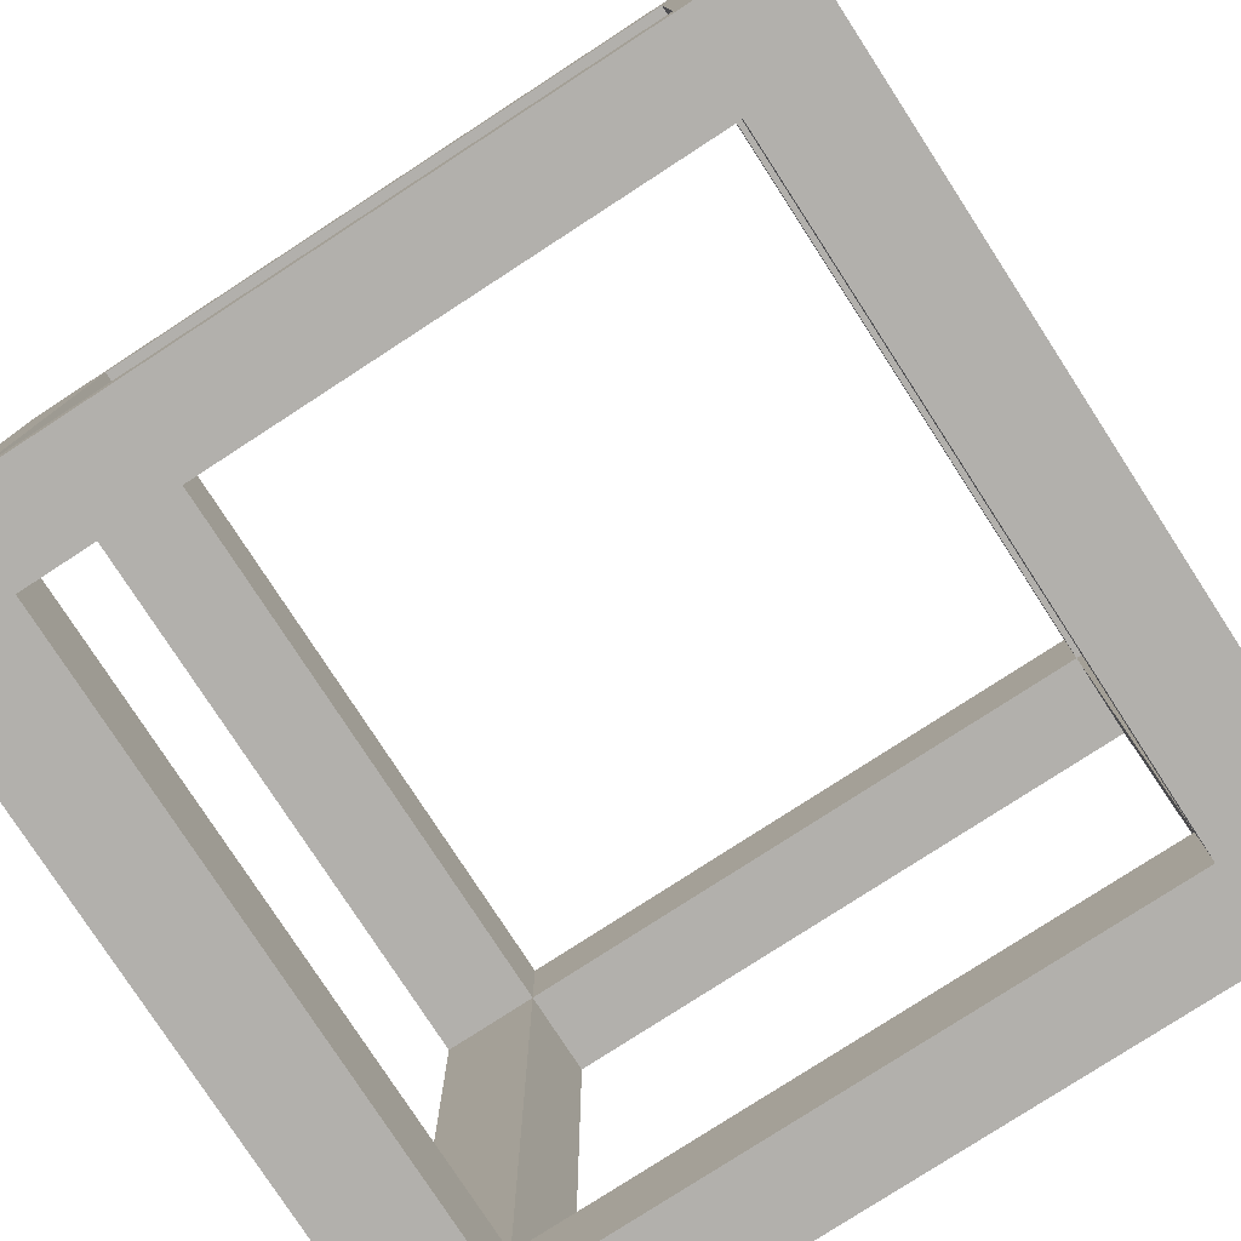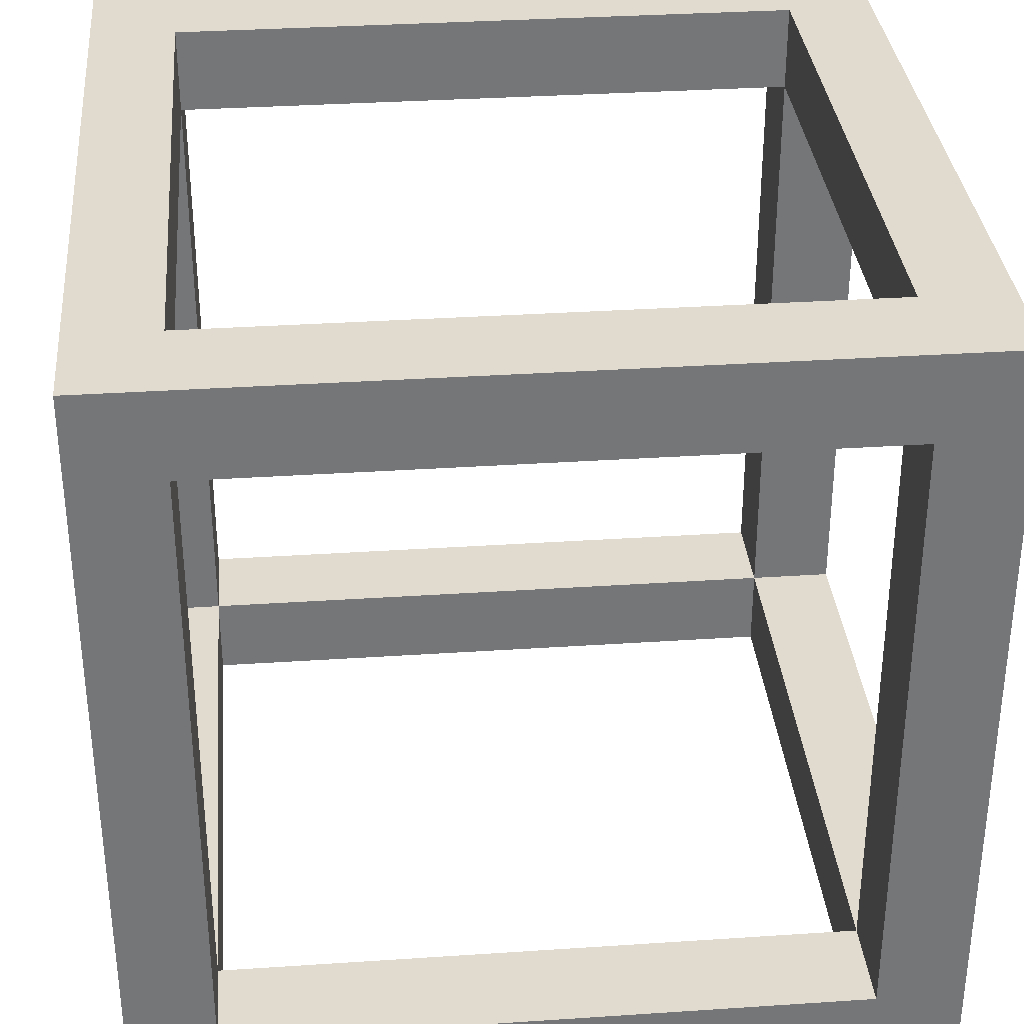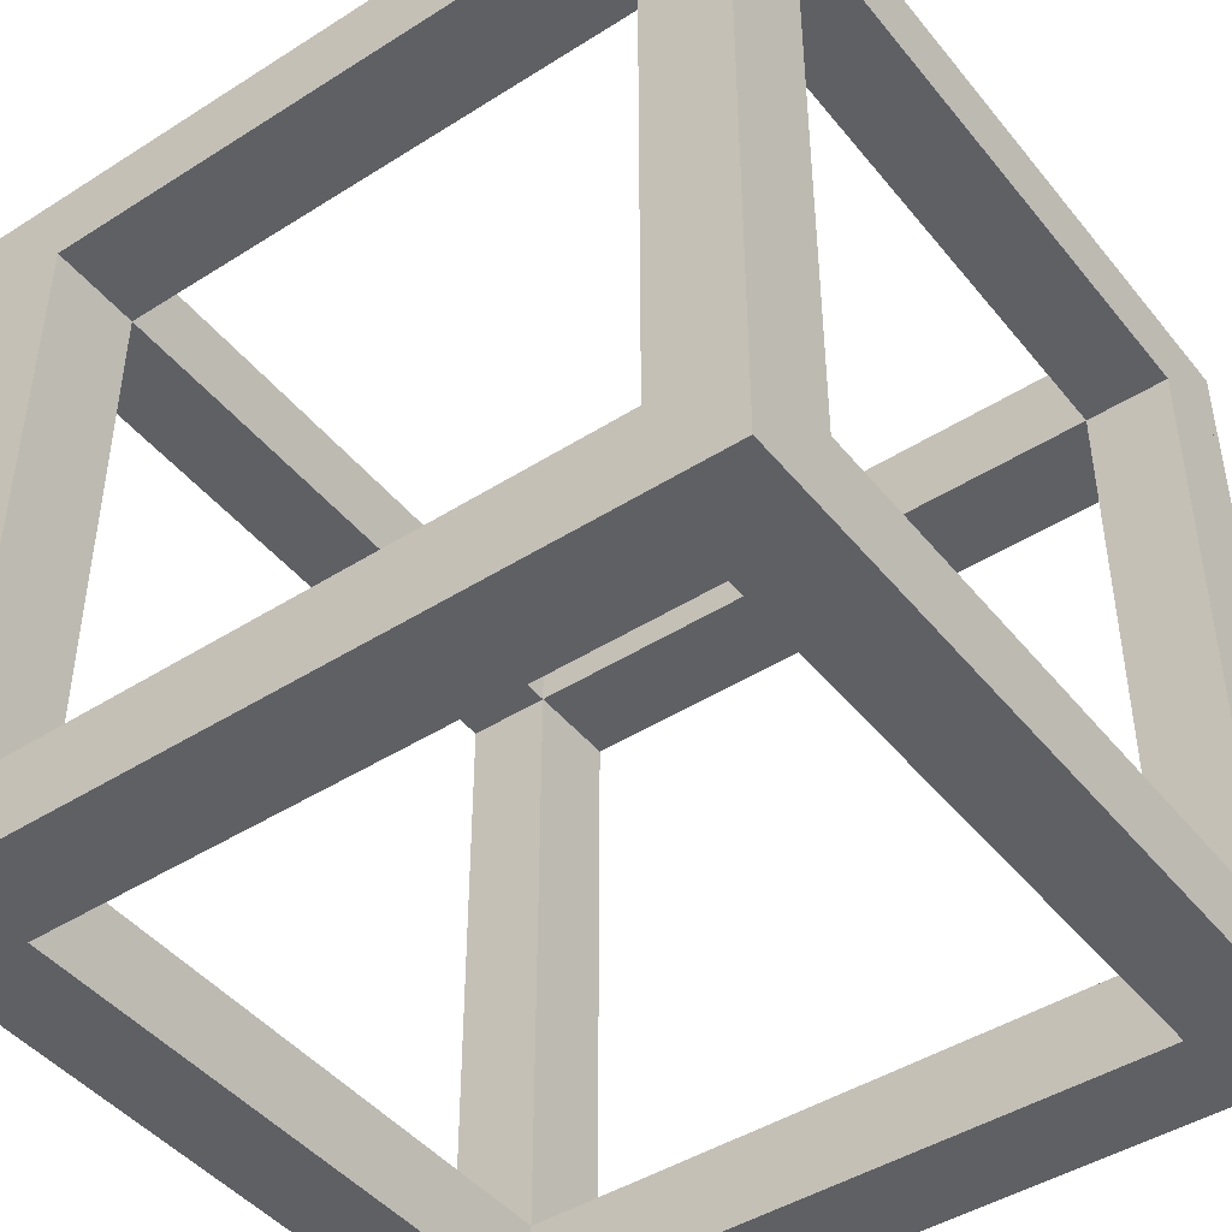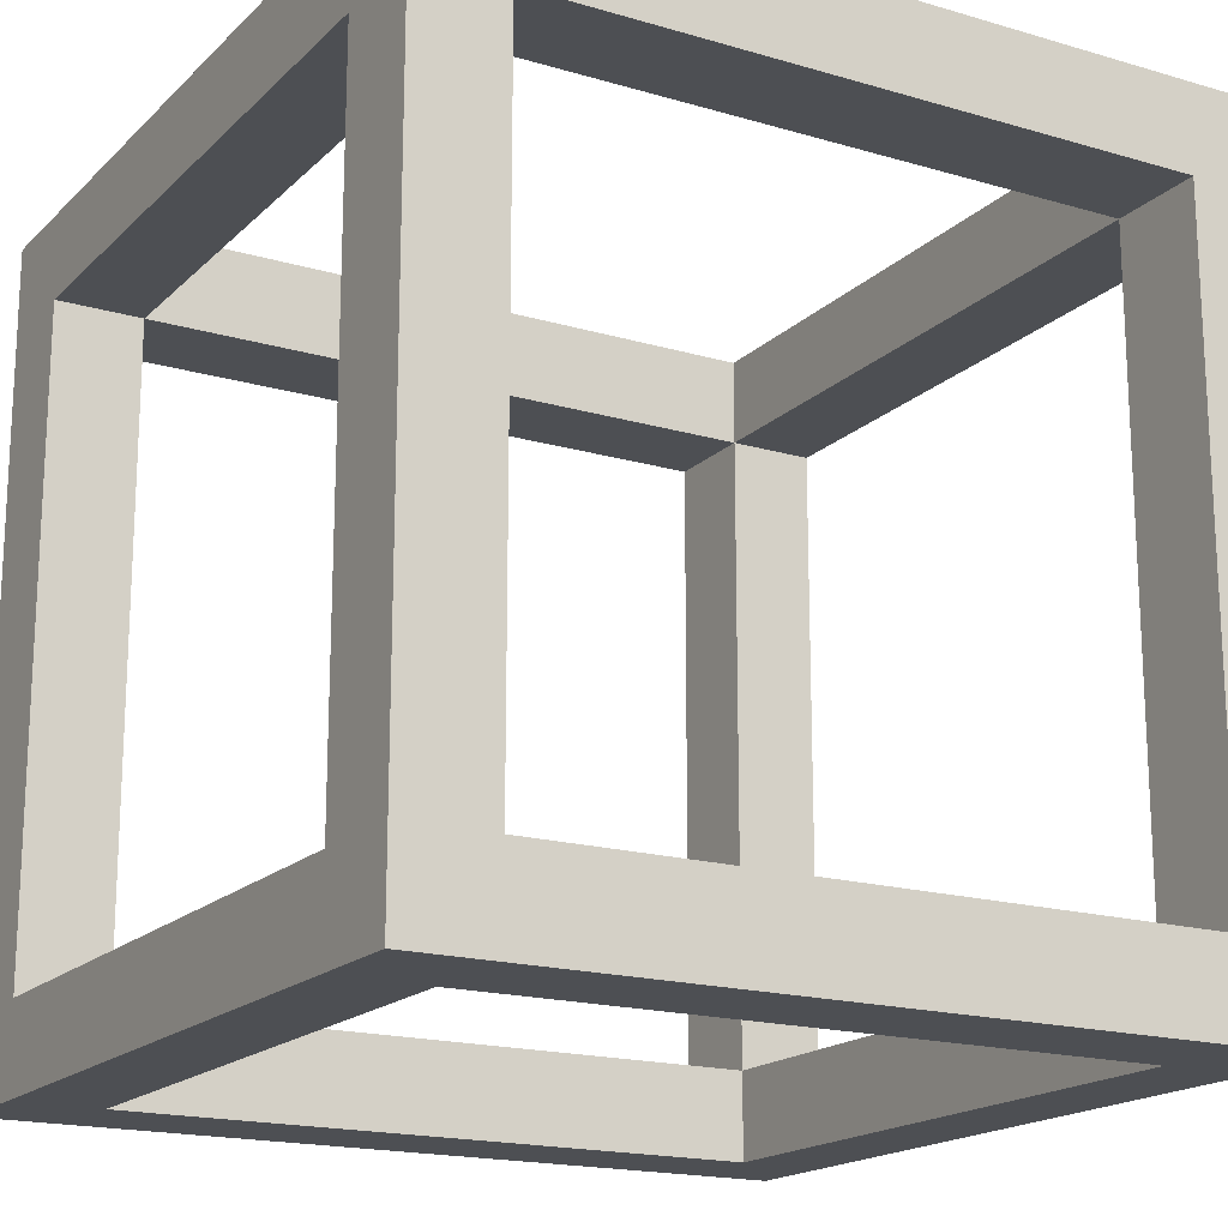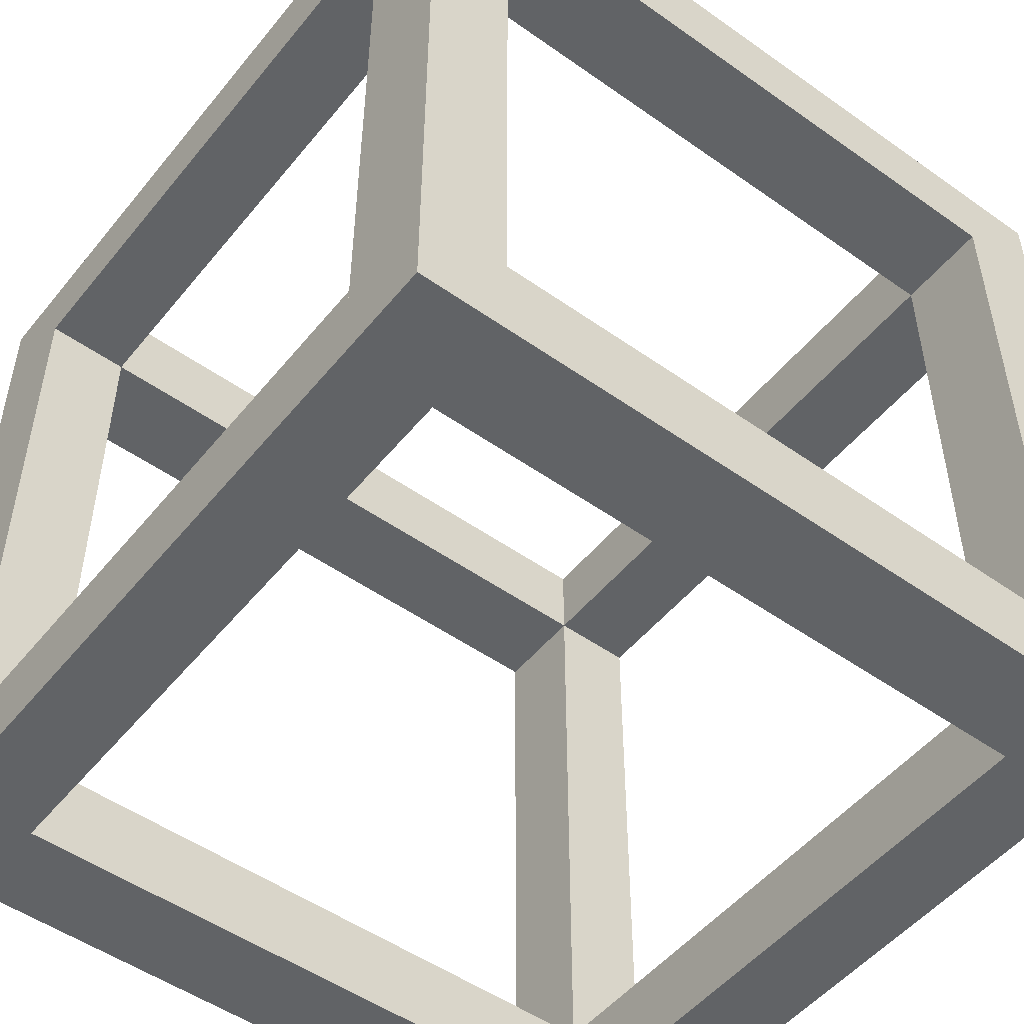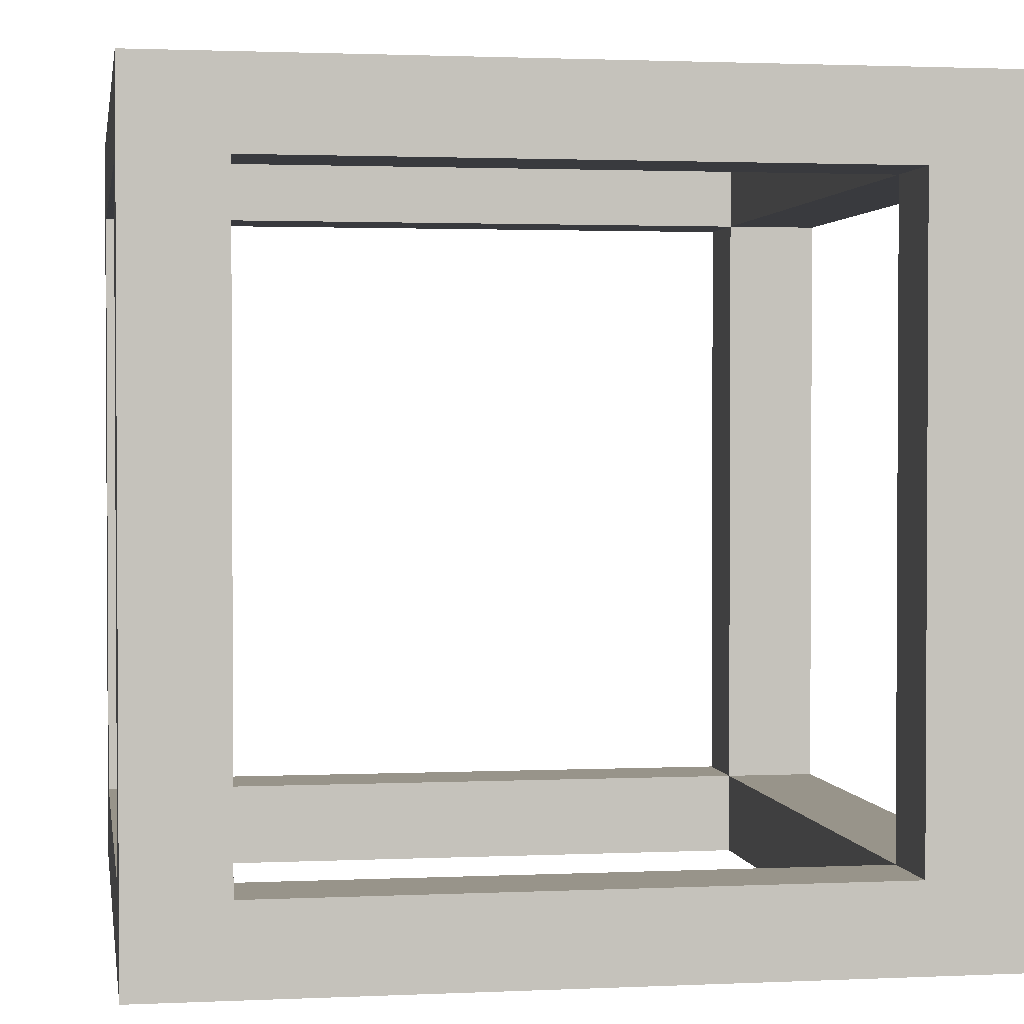
<metadata>
{"format":"obj","ext":"obj","renderer":"f3d","projection":"perspective","resolution":1024,"background":"white","views":[{"elev":-78.8,"azim":-147.0,"up":"+Y"},{"elev":33.7,"azim":-95.2,"up":"+Y"},{"elev":-45.1,"azim":126.3,"up":"+Y"},{"elev":-17.8,"azim":-120.0,"up":"+Y"},{"elev":-50.8,"azim":52.3,"up":"+Z"},{"elev":1.8,"azim":-9.3,"up":"+Z"}]}
</metadata>
<code>
o Cube.002_Cube.004
v 1.15 -1.15 -1.15
v 1.15 -1.15 -0.9036
v -1.15 -1.15 -0.9036
v -1.15 -1.15 -1.15
v 1.15 -0.9036 -1.15
v 1.15 -0.9036 -0.9036
v -1.15 -0.9036 -0.9036
v -1.15 -0.9036 -1.15
v -0.874 1.027 -1.15
v -0.874 1.027 -0.9036
v -0.874 -1.027 -0.9036
v -0.874 -1.027 -1.15
v -1.15 1.027 -1.15
v -1.15 1.027 -0.9036
v -1.15 -1.027 -0.9036
v -1.15 -1.027 -1.15
v 1.15 0.9036 -1.15
v 1.15 0.9036 -0.9036
v -1.15 0.9036 -0.9036
v -1.15 0.9036 -1.15
v 1.15 1.15 -1.15
v 1.15 1.15 -0.9036
v -1.15 1.15 -0.9036
v -1.15 1.15 -1.15
v 1.15 1.027 -1.15
v 1.15 1.027 -0.9036
v 1.15 -1.027 -0.9036
v 1.15 -1.027 -1.15
v 0.874 1.027 -1.15
v 0.874 1.027 -0.9036
v 0.874 -1.027 -0.9036
v 0.874 -1.027 -1.15
v 1.15 1.15 -1.027
v 1.15 0.9036 -1.027
v 1.15 0.9036 1.027
v 1.15 1.15 1.027
v 0.874 1.15 -1.027
v 0.874 0.9036 -1.027
v 0.874 0.9036 1.027
v 0.874 1.15 1.027
v 1.15 -0.9036 -1.027
v 1.15 -1.15 -1.027
v 1.15 -1.15 1.027
v 1.15 -0.9036 1.027
v 0.874 -0.9036 -1.027
v 0.874 -1.15 -1.027
v 0.874 -1.15 1.027
v 0.874 -0.9036 1.027
v -0.874 -0.9036 -1.027
v -0.874 -1.15 -1.027
v -0.874 -1.15 1.027
v -0.874 -0.9036 1.027
v -1.15 -0.9036 -1.027
v -1.15 -1.15 -1.027
v -1.15 -1.15 1.027
v -1.15 -0.9036 1.027
v 1.15 -1.15 0.9036
v 1.15 -1.15 1.15
v -1.15 -1.15 1.15
v -1.15 -1.15 0.9036
v 1.15 -0.9036 0.9036
v 1.15 -0.9036 1.15
v -1.15 -0.9036 1.15
v -1.15 -0.9036 0.9036
v -0.874 1.027 0.9036
v -0.874 1.027 1.15
v -0.874 -1.027 1.15
v -0.874 -1.027 0.9036
v -1.15 1.027 0.9036
v -1.15 1.027 1.15
v -1.15 -1.027 1.15
v -1.15 -1.027 0.9036
v 1.15 0.9036 0.9036
v 1.15 0.9036 1.15
v -1.15 0.9036 1.15
v -1.15 0.9036 0.9036
v 1.15 1.15 0.9036
v 1.15 1.15 1.15
v -1.15 1.15 1.15
v -1.15 1.15 0.9036
v 1.15 1.027 0.9036
v 1.15 1.027 1.15
v 1.15 -1.027 1.15
v 1.15 -1.027 0.9036
v 0.874 1.027 0.9036
v 0.874 1.027 1.15
v 0.874 -1.027 1.15
v 0.874 -1.027 0.9036
v -0.874 1.15 -1.027
v -0.874 0.9036 -1.027
v -0.874 0.9036 1.027
v -0.874 1.15 1.027
v -1.15 1.15 -1.027
v -1.15 0.9036 -1.027
v -1.15 0.9036 1.027
v -1.15 1.15 1.027
v 1.15 -1.15 -1.15
v 1.15 -1.15 -0.9036
v 1.15 -0.9036 -1.15
v 1.15 -0.9036 -0.9036
v -0.874 1.027 -1.15
v -0.874 1.027 -0.9036
v -1.15 1.027 -1.15
v -1.15 1.027 -0.9036
v 1.15 0.9036 -1.15
v 1.15 0.9036 -0.9036
v 1.15 1.15 -1.15
v 1.15 1.15 -0.9036
v 1.15 1.027 -1.15
v 1.15 1.027 -0.9036
v 0.874 1.027 -1.15
v 0.874 1.027 -0.9036
v 1.15 1.15 -1.027
v 1.15 0.9036 -1.027
v 0.874 1.15 -1.027
v 0.874 0.9036 -1.027
v 1.15 -0.9036 -1.027
v 1.15 -1.15 -1.027
v 0.874 -0.9036 -1.027
v 0.874 -1.15 -1.027
v -0.874 -0.9036 -1.027
v -0.874 -1.15 -1.027
v -1.15 -0.9036 -1.027
v -1.15 -1.15 -1.027
v 1.15 -1.15 0.9036
v 1.15 -1.15 1.15
v 1.15 -0.9036 0.9036
v 1.15 -0.9036 1.15
v -0.874 1.027 0.9036
v -0.874 1.027 1.15
v -1.15 1.027 0.9036
v -1.15 1.027 1.15
v 1.15 0.9036 0.9036
v 1.15 0.9036 1.15
v 1.15 1.15 0.9036
v 1.15 1.15 1.15
v 1.15 1.027 0.9036
v 1.15 1.027 1.15
v 0.874 1.027 0.9036
v 0.874 1.027 1.15
v -0.874 1.15 -1.027
v -0.874 0.9036 -1.027
v -1.15 1.15 -1.027
v -1.15 0.9036 -1.027
f 1 2 3 4
f 5 8 7 6
f 14 10 102 104
f 2 6 7 3
f 3 7 8 4
f 5 1 4 8
f 9 10 11 12
f 13 16 15 14
f 37 115 116 38
f 10 14 15 11
f 11 15 16 12
f 13 9 12 16
f 17 18 19 20
f 21 24 23 22
f 66 65 129 130
f 18 22 23 19
f 19 23 24 20
f 21 17 20 24
f 25 26 27 28
f 29 32 31 30
f 1 5 99 97
f 26 30 31 27
f 27 31 32 28
f 29 25 28 32
f 33 36 35 34
f 37 38 39 40
f 94 144 142 90
f 34 35 39 38
f 35 36 40 39
f 37 40 36 33
f 41 44 43 42
f 45 46 47 48
f 81 85 139 137
f 42 43 47 46
f 43 44 48 47
f 45 48 44 41
f 49 52 51 50
f 53 54 55 56
f 22 18 106 108
f 50 51 55 54
f 51 52 56 55
f 53 56 52 49
f 57 58 59 60
f 61 64 63 62
f 45 119 120 46
f 58 62 63 59
f 59 63 64 60
f 61 57 60 64
f 65 66 67 68
f 69 72 71 70
f 74 73 133 134
f 66 70 71 67
f 67 71 72 68
f 69 65 68 72
f 73 74 75 76
f 77 80 79 78
f 9 13 103 101
f 74 78 79 75
f 75 79 80 76
f 77 73 76 80
f 81 82 83 84
f 85 88 87 86
f 2 1 97 98
f 82 86 87 83
f 83 87 88 84
f 85 81 84 88
f 89 92 91 90
f 93 94 95 96
f 89 141 143 93
f 90 91 95 94
f 91 92 96 95
f 93 96 92 89
f 97 99 100 98
f 101 103 104 102
f 105 107 108 106
f 109 111 112 110
f 113 114 116 115
f 117 118 120 119
f 121 122 124 123
f 125 127 128 126
f 129 131 132 130
f 133 135 136 134
f 137 139 140 138
f 141 142 144 143
f 73 77 135 133
f 86 82 138 140
f 58 57 125 126
f 29 30 112 111
f 6 2 98 100
f 65 69 131 129
f 78 74 134 136
f 50 122 121 49
f 21 22 108 107
f 57 61 127 125
f 93 143 144 94
f 70 66 130 132
f 42 118 117 41
f 13 14 104 103
f 49 121 123 53
f 85 86 140 139
f 62 58 126 128
f 34 114 113 33
f 5 6 100 99
f 41 117 119 45
f 77 78 136 135
f 54 124 122 50
f 26 25 109 110
f 33 113 115 37
f 69 70 132 131
f 46 120 118 42
f 18 17 105 106
f 25 29 111 109
f 90 142 141 89
f 61 62 128 127
f 38 116 114 34
f 10 9 101 102
f 17 21 107 105
f 82 81 137 138
f 53 123 124 54
f 30 26 110 112

</code>
